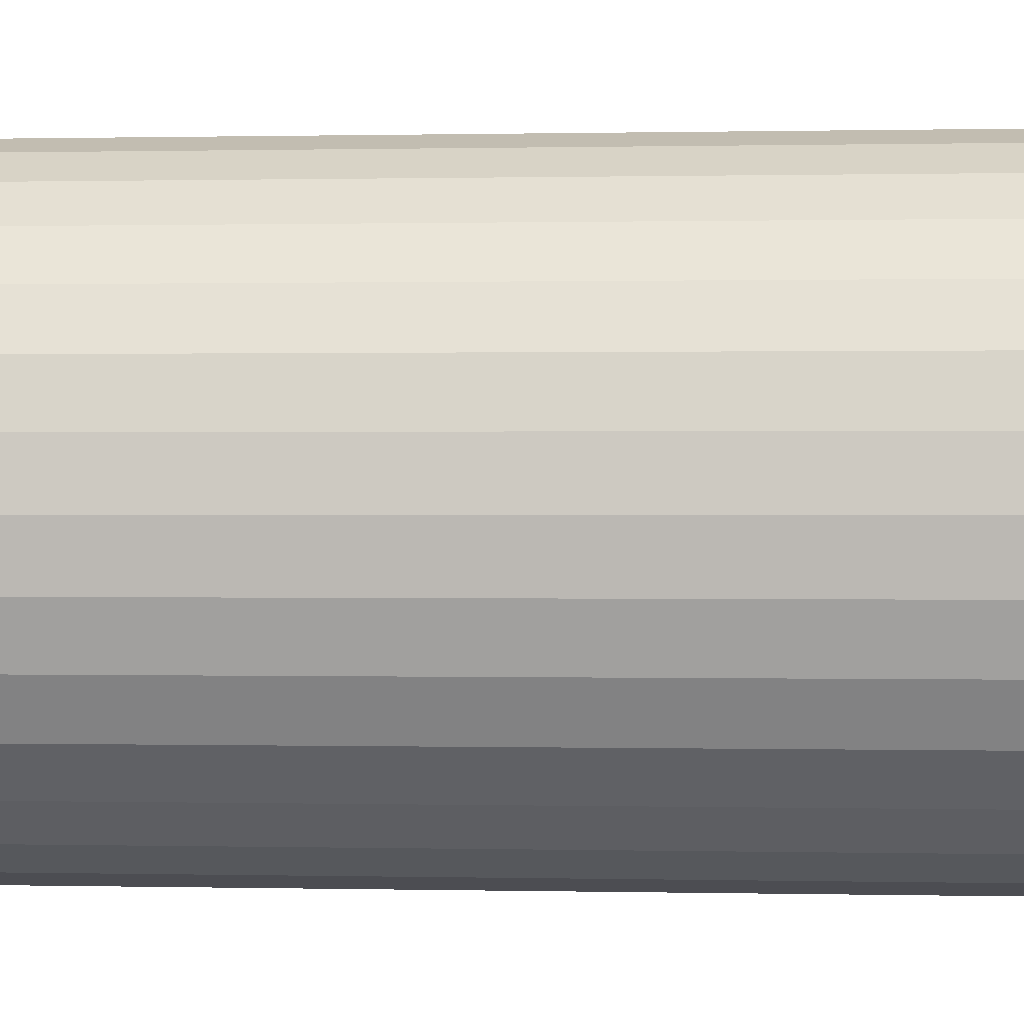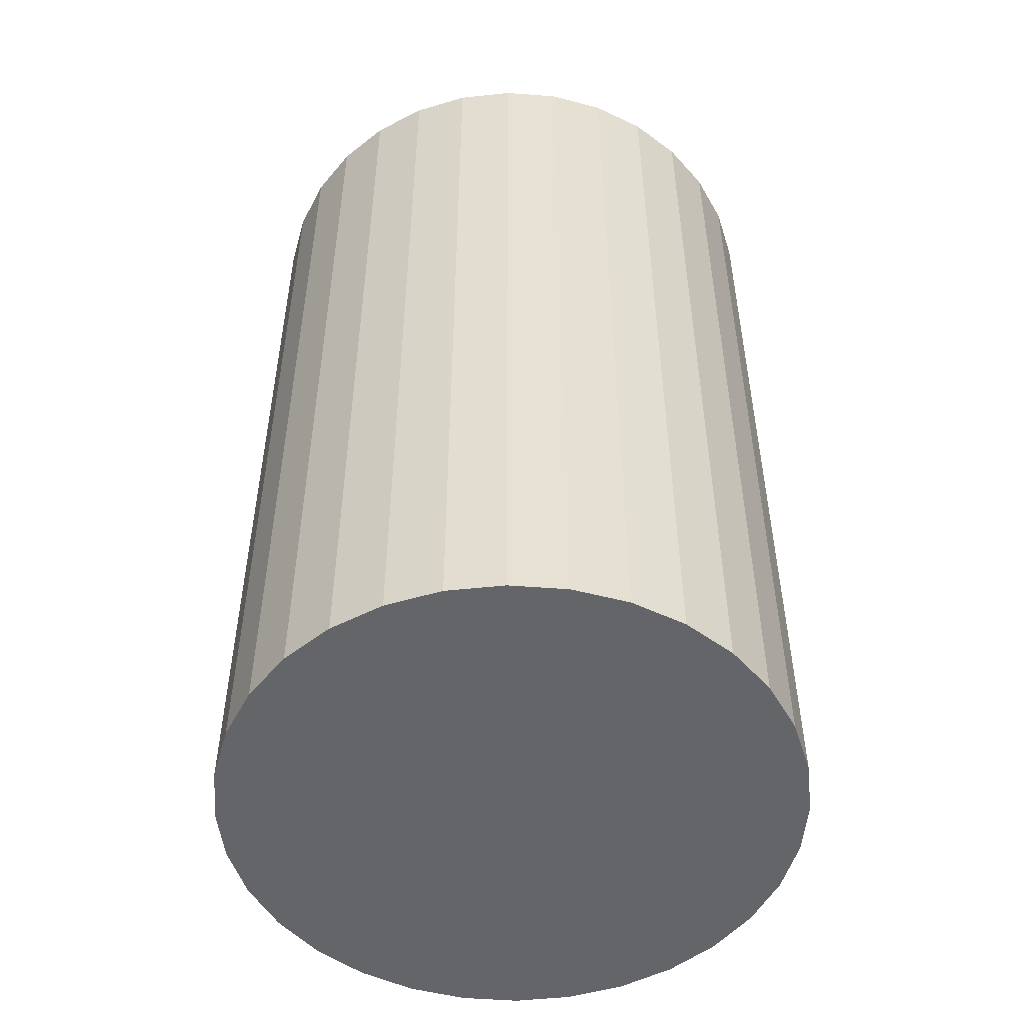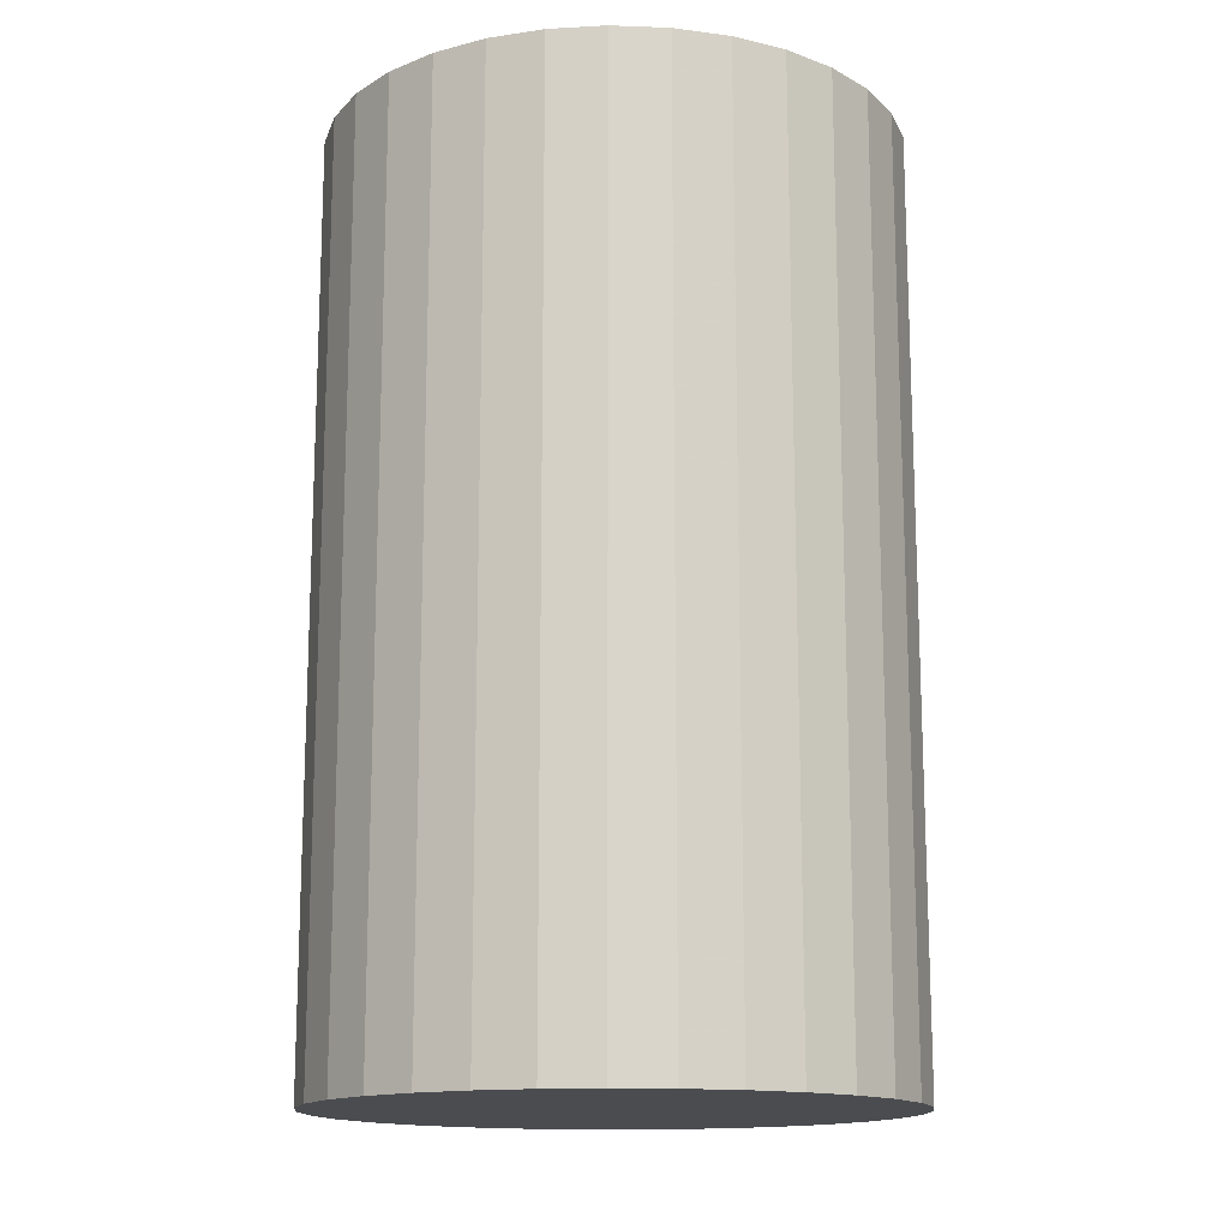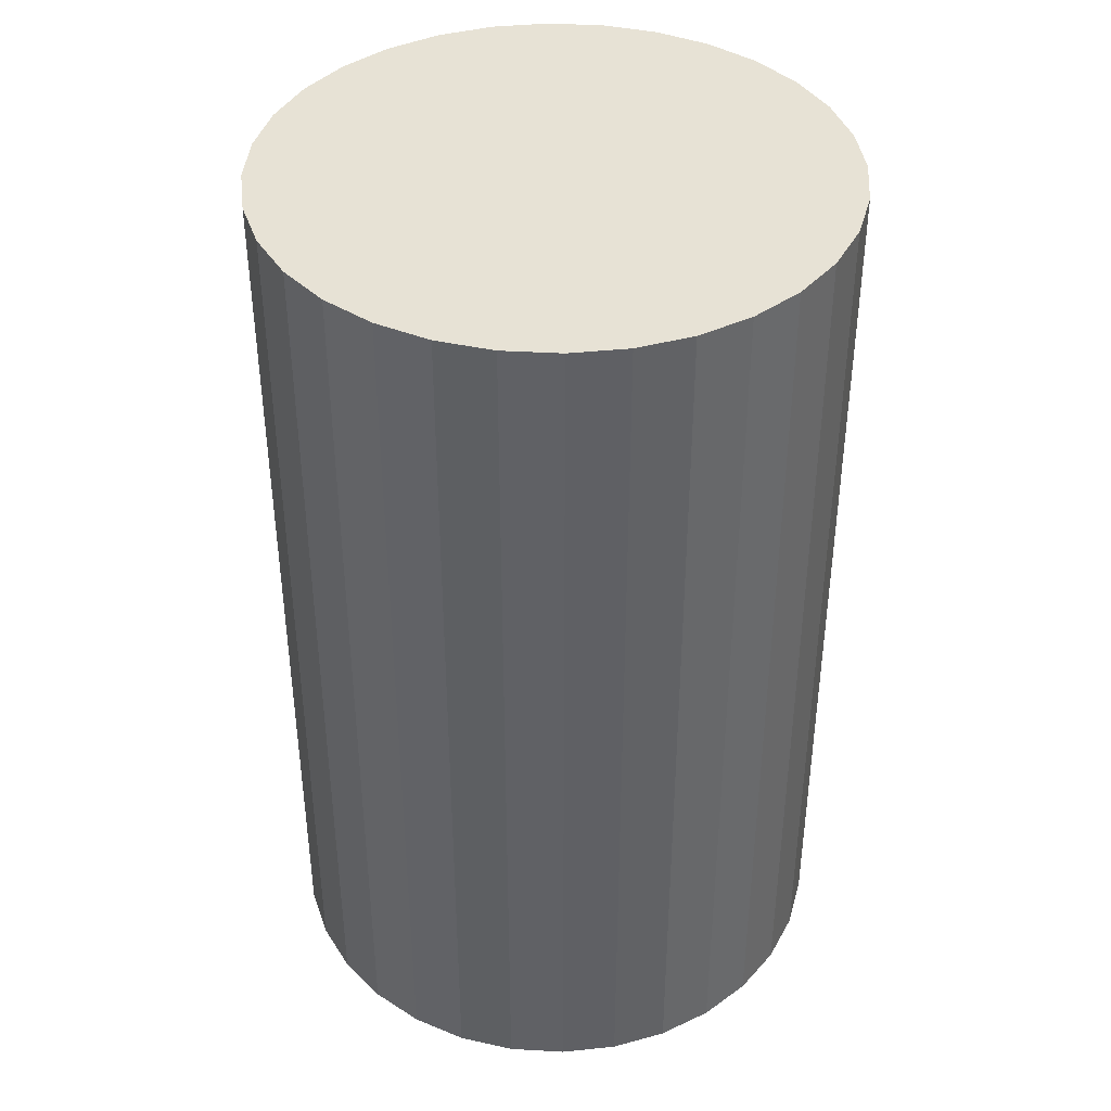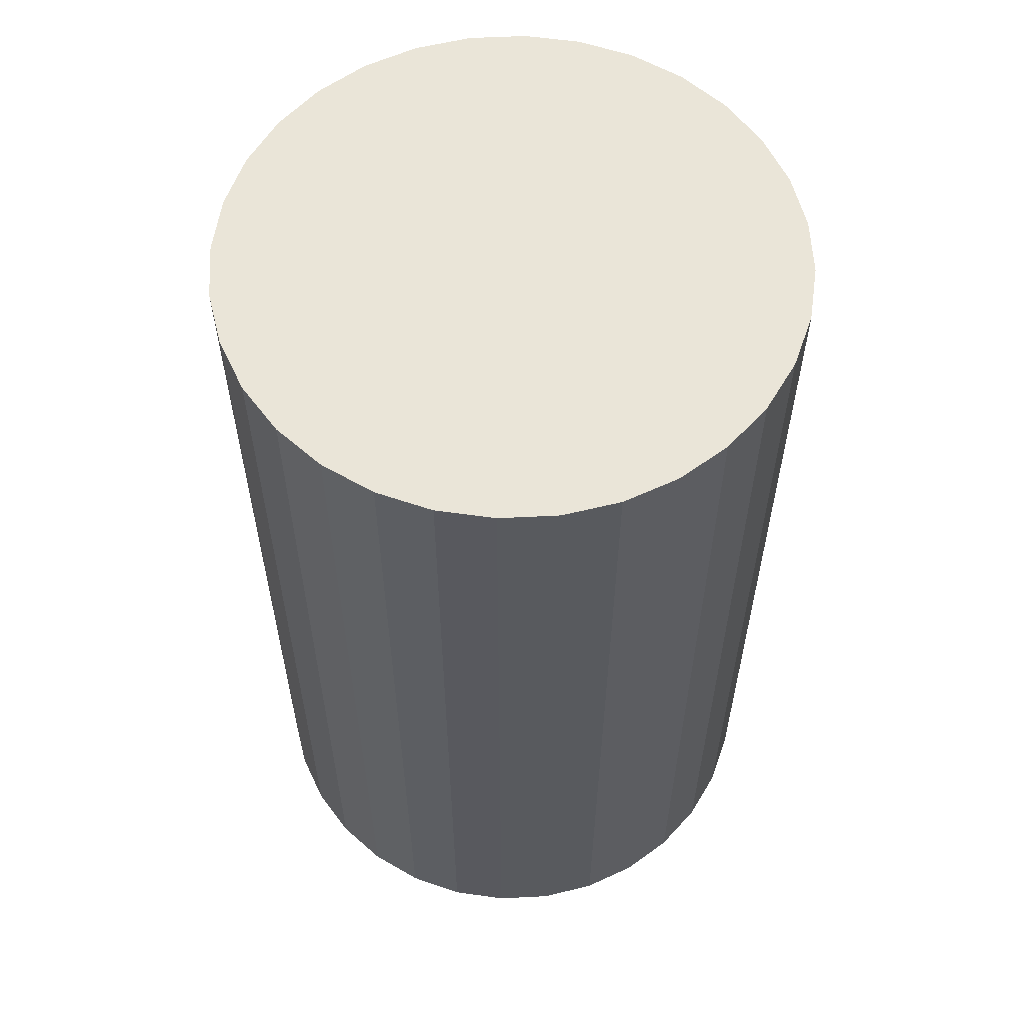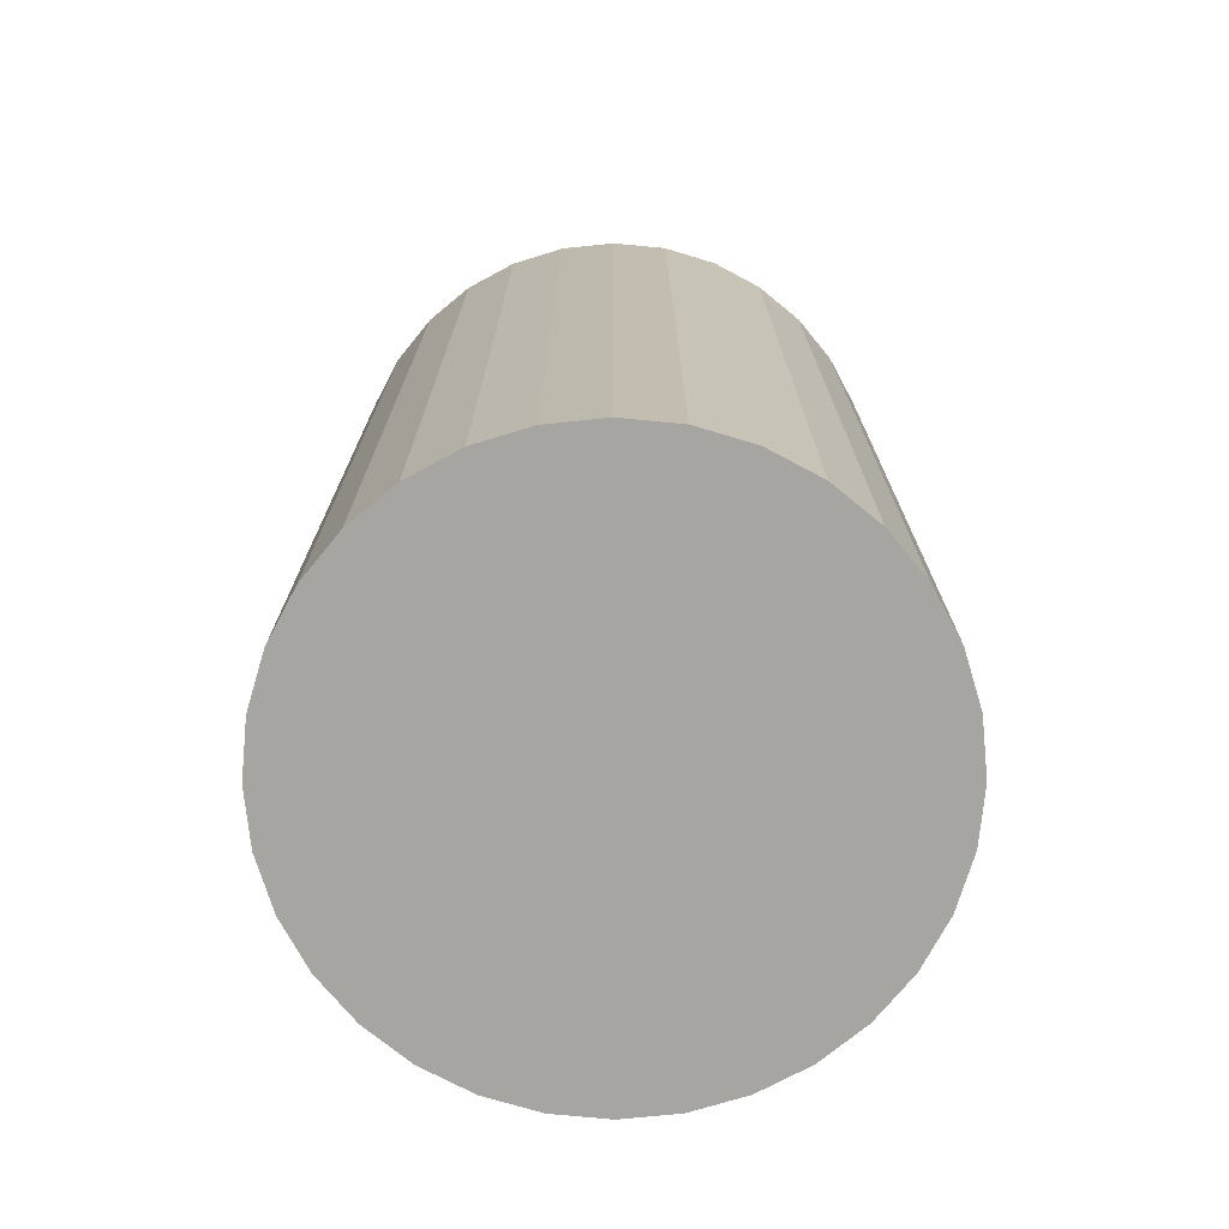
<metadata>
{"format":"obj","ext":"obj","renderer":"f3d","projection":"perspective","resolution":1024,"background":"white","views":[{"elev":0.4,"azim":94.9,"up":"+Y"},{"elev":-51.4,"azim":57.2,"up":"+Z"},{"elev":-14.8,"azim":23.6,"up":"+Z"},{"elev":40.5,"azim":-1.6,"up":"+Z"},{"elev":58.8,"azim":-31.1,"up":"+Z"},{"elev":-73.7,"azim":11.4,"up":"+Z"}]}
</metadata>
<code>
v 0 0 -0.04948
v 0.03069 0 -0.04948
v 0.03069 0 0.04948
v 0 0 0.04948
v 0.0301 0.005987 -0.04948
v 0.0301 0.005987 0.04948
v 0.02835 0.01174 -0.04948
v 0.02835 0.01174 0.04948
v 0.02551 0.01705 -0.04948
v 0.02551 0.01705 0.04948
v 0.0217 0.0217 -0.04948
v 0.0217 0.0217 0.04948
v 0.01705 0.02551 -0.04948
v 0.01705 0.02551 0.04948
v 0.01174 0.02835 -0.04948
v 0.01174 0.02835 0.04948
v 0.005987 0.0301 -0.04948
v 0.005987 0.0301 0.04948
v 0 0.03069 -0.04948
v 0 0.03069 0.04948
v -0.005987 0.0301 -0.04948
v -0.005987 0.0301 0.04948
v -0.01174 0.02835 -0.04948
v -0.01174 0.02835 0.04948
v -0.01705 0.02551 -0.04948
v -0.01705 0.02551 0.04948
v -0.0217 0.0217 -0.04948
v -0.0217 0.0217 0.04948
v -0.02551 0.01705 -0.04948
v -0.02551 0.01705 0.04948
v -0.02835 0.01174 -0.04948
v -0.02835 0.01174 0.04948
v -0.0301 0.005987 -0.04948
v -0.0301 0.005987 0.04948
v -0.03069 0 -0.04948
v -0.03069 0 0.04948
v -0.0301 -0.005987 -0.04948
v -0.0301 -0.005987 0.04948
v -0.02835 -0.01174 -0.04948
v -0.02835 -0.01174 0.04948
v -0.02551 -0.01705 -0.04948
v -0.02551 -0.01705 0.04948
v -0.0217 -0.0217 -0.04948
v -0.0217 -0.0217 0.04948
v -0.01705 -0.02551 -0.04948
v -0.01705 -0.02551 0.04948
v -0.01174 -0.02835 -0.04948
v -0.01174 -0.02835 0.04948
v -0.005987 -0.0301 -0.04948
v -0.005987 -0.0301 0.04948
v -0 -0.03069 -0.04948
v -0 -0.03069 0.04948
v 0.005987 -0.0301 -0.04948
v 0.005987 -0.0301 0.04948
v 0.01174 -0.02835 -0.04948
v 0.01174 -0.02835 0.04948
v 0.01705 -0.02551 -0.04948
v 0.01705 -0.02551 0.04948
v 0.0217 -0.0217 -0.04948
v 0.0217 -0.0217 0.04948
v 0.02551 -0.01705 -0.04948
v 0.02551 -0.01705 0.04948
v 0.02835 -0.01174 -0.04948
v 0.02835 -0.01174 0.04948
v 0.0301 -0.005987 -0.04948
v 0.0301 -0.005987 0.04948
f 2 1 5
f 2 5 3
f 3 5 6
f 3 6 4
f 5 1 7
f 5 7 6
f 6 7 8
f 6 8 4
f 7 1 9
f 7 9 8
f 8 9 10
f 8 10 4
f 9 1 11
f 9 11 10
f 10 11 12
f 10 12 4
f 11 1 13
f 11 13 12
f 12 13 14
f 12 14 4
f 13 1 15
f 13 15 14
f 14 15 16
f 14 16 4
f 15 1 17
f 15 17 16
f 16 17 18
f 16 18 4
f 17 1 19
f 17 19 18
f 18 19 20
f 18 20 4
f 19 1 21
f 19 21 20
f 20 21 22
f 20 22 4
f 21 1 23
f 21 23 22
f 22 23 24
f 22 24 4
f 23 1 25
f 23 25 24
f 24 25 26
f 24 26 4
f 25 1 27
f 25 27 26
f 26 27 28
f 26 28 4
f 27 1 29
f 27 29 28
f 28 29 30
f 28 30 4
f 29 1 31
f 29 31 30
f 30 31 32
f 30 32 4
f 31 1 33
f 31 33 32
f 32 33 34
f 32 34 4
f 33 1 35
f 33 35 34
f 34 35 36
f 34 36 4
f 35 1 37
f 35 37 36
f 36 37 38
f 36 38 4
f 37 1 39
f 37 39 38
f 38 39 40
f 38 40 4
f 39 1 41
f 39 41 40
f 40 41 42
f 40 42 4
f 41 1 43
f 41 43 42
f 42 43 44
f 42 44 4
f 43 1 45
f 43 45 44
f 44 45 46
f 44 46 4
f 45 1 47
f 45 47 46
f 46 47 48
f 46 48 4
f 47 1 49
f 47 49 48
f 48 49 50
f 48 50 4
f 49 1 51
f 49 51 50
f 50 51 52
f 50 52 4
f 51 1 53
f 51 53 52
f 52 53 54
f 52 54 4
f 53 1 55
f 53 55 54
f 54 55 56
f 54 56 4
f 55 1 57
f 55 57 56
f 56 57 58
f 56 58 4
f 57 1 59
f 57 59 58
f 58 59 60
f 58 60 4
f 59 1 61
f 59 61 60
f 60 61 62
f 60 62 4
f 61 1 63
f 61 63 62
f 62 63 64
f 62 64 4
f 63 1 65
f 63 65 64
f 64 65 66
f 64 66 4
f 65 1 2
f 65 2 66
f 66 2 3
f 66 3 4

</code>
